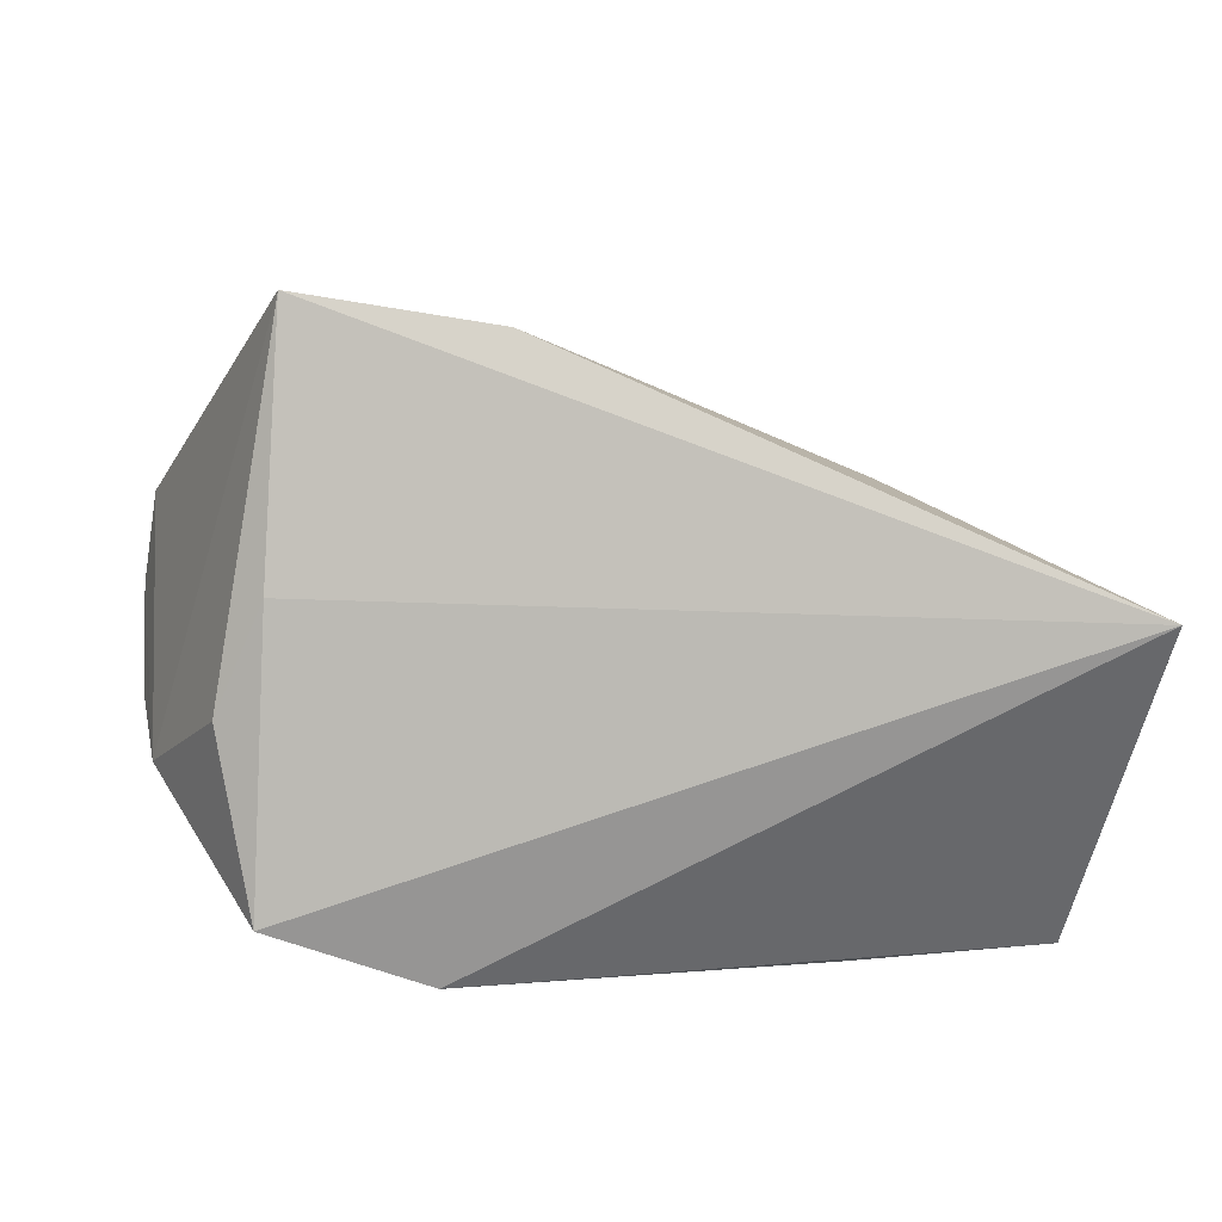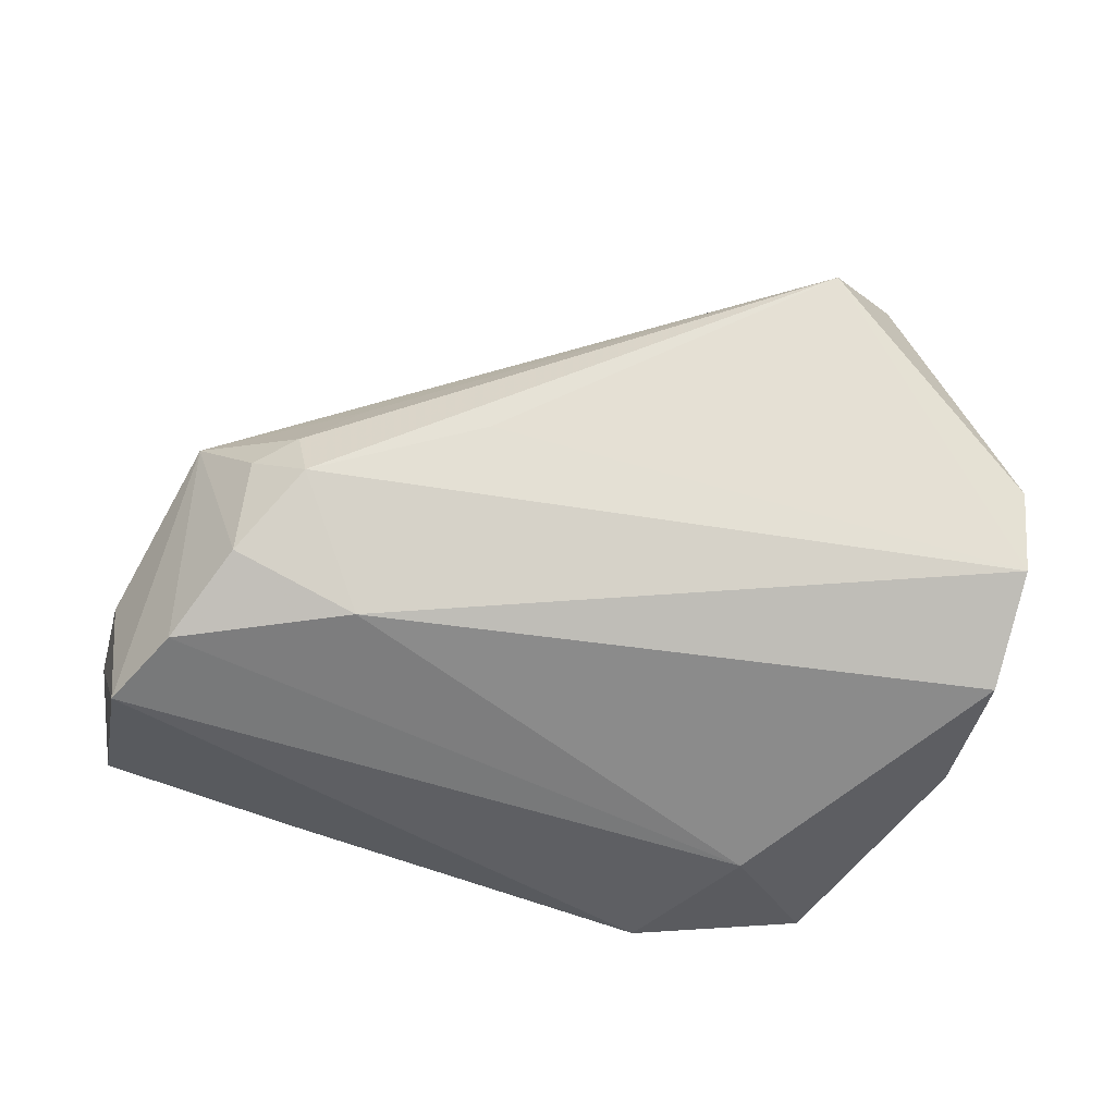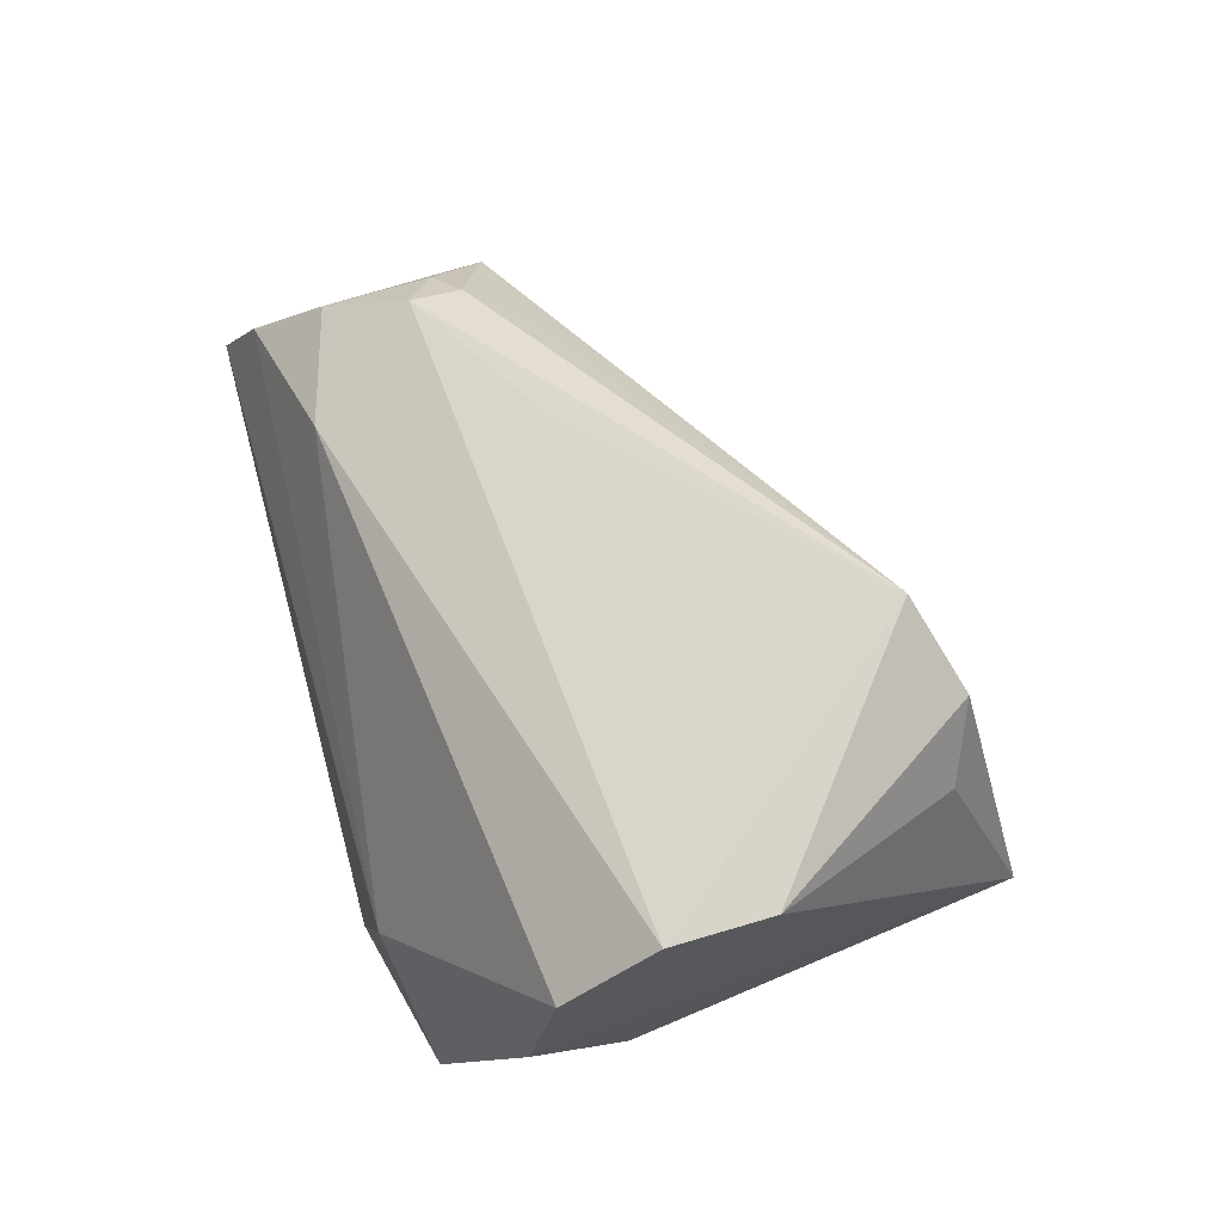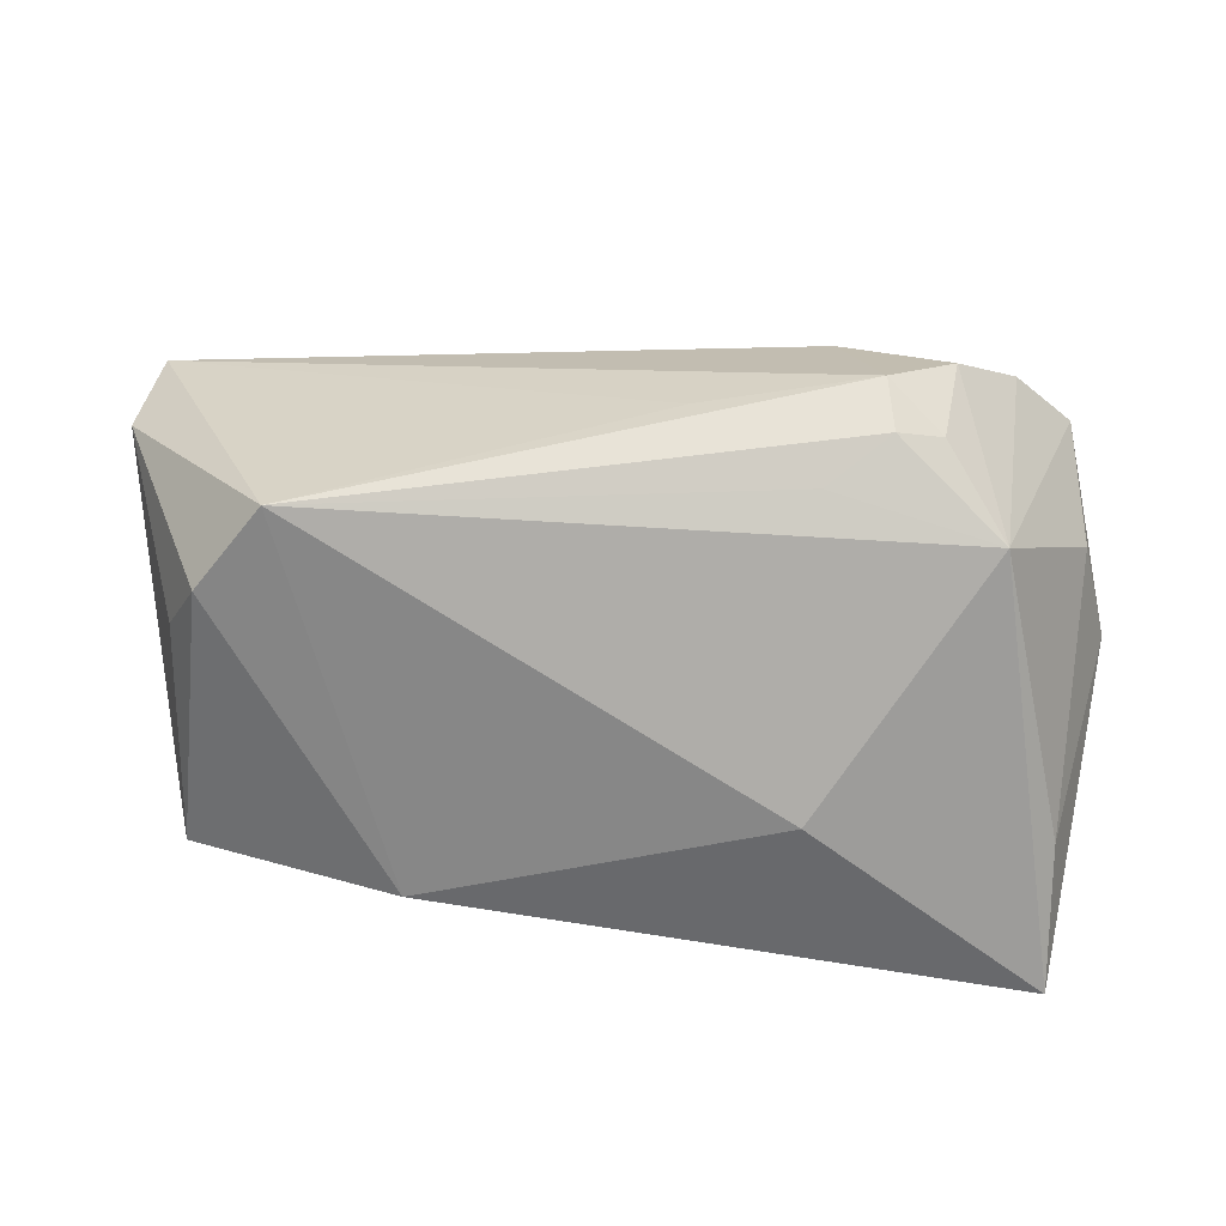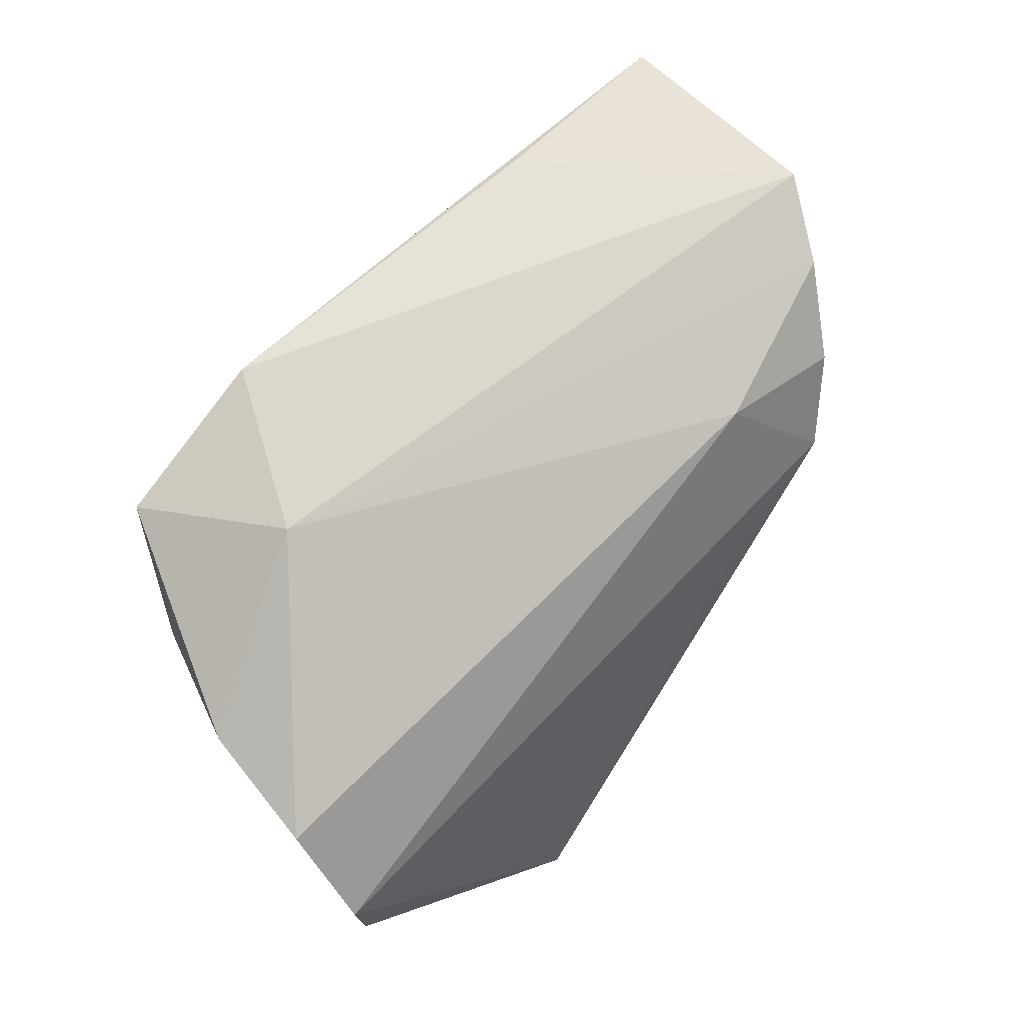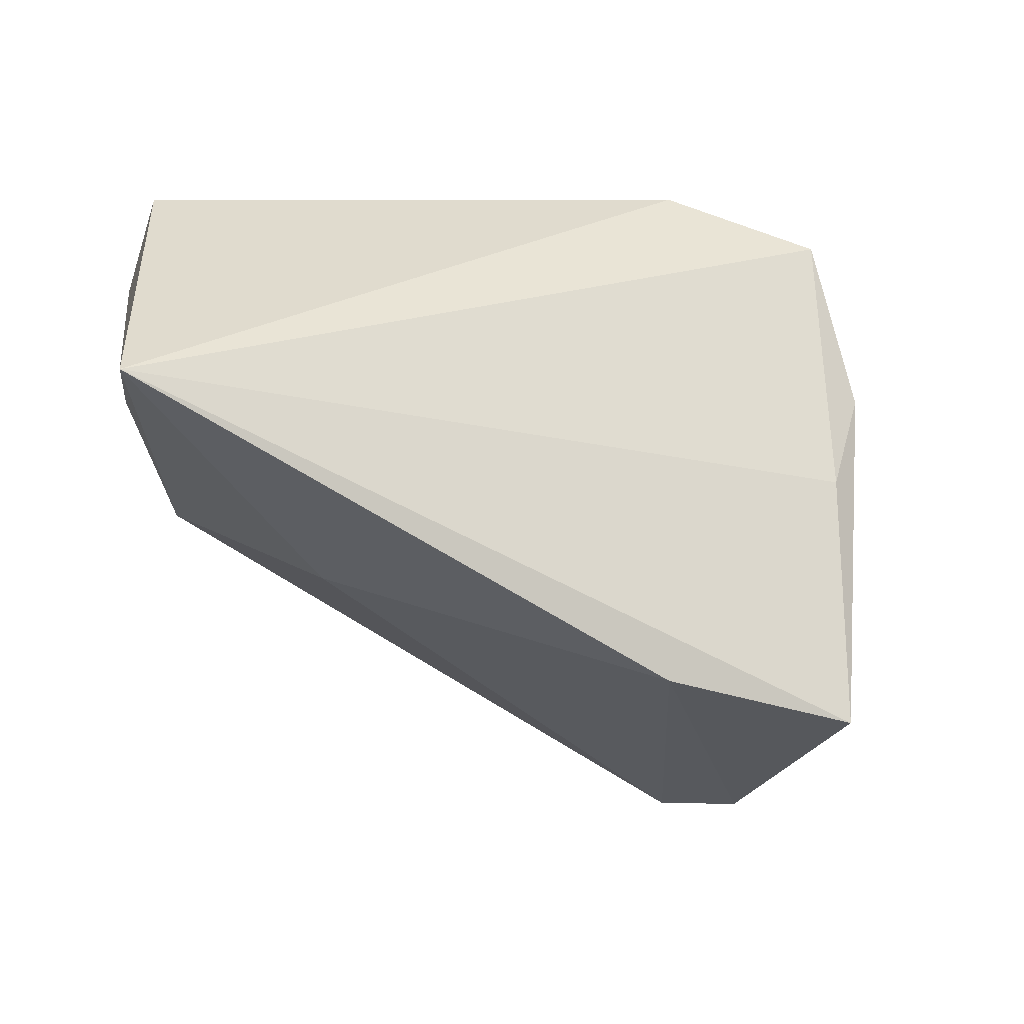
<metadata>
{"format":"obj","ext":"obj","renderer":"f3d","projection":"perspective","resolution":1024,"background":"white","views":[{"elev":-69.5,"azim":-9.2,"up":"+Z"},{"elev":47.8,"azim":-173.9,"up":"+Z"},{"elev":49.4,"azim":-106.9,"up":"+Z"},{"elev":48.3,"azim":12.9,"up":"+Z"},{"elev":73.4,"azim":-53.6,"up":"+Y"},{"elev":-41.5,"azim":163.1,"up":"+Y"}]}
</metadata>
<code>
v 0.03413 0.007356 0.02769
v -0.02566 0.03051 -0.01086
v 0.03377 0.0202 0.02694
v 0.02889 0.00486 0.02967
v 0.01943 0.02461 0.02273
v -0.05552 -0.003925 0.02077
v 0.02243 -0.00288 0.02728
v -0.03879 -0.0296 0.02477
v -0.01316 0.03051 -0.02758
v 0.05155 0.01419 0.007547
v 0.05455 0.0202 -0.01599
v -0.01595 -0.03846 -0.01022
v -0.05302 0.0177 0.01031
v 0.03079 0.02458 -0.01921
v 0.05529 0.01306 -0.00575
v 0.04282 -0.0007201 0.0207
v 0.05545 -0.02321 -0.02811
v 0.0404 0.0276 0.01959
v 0.006878 0.002312 0.03154
v -0.04337 -0.02718 0.01597
v 0.05353 -0.01329 -0.01257
v -0.03186 -0.02476 0.03425
v -0.05558 0.007797 0.02017
v -0.03759 -0.007602 -0.0187
v -0.04924 0.01982 -0.004115
v 0.0268 0.01141 0.03157
v 0.02594 -0.02575 -0.001835
v 0.04745 0.03051 0.01135
v -0.03358 0.0265 -0.02811
v -0.04128 0.006529 -0.02027
v -0.04089 -0.03791 -0.007905
f 12 31 17
f 11 17 9
f 9 17 29
f 15 17 11
f 29 17 24
f 24 17 31
f 28 15 11
f 18 16 28
f 25 31 6
f 2 9 29
f 29 25 2
f 2 25 13
f 2 28 9
f 18 28 2
f 18 2 5
f 5 2 13
f 8 31 12
f 12 22 8
f 8 22 6
f 19 22 26
f 17 16 27
f 27 16 22
f 12 17 27
f 27 22 12
f 17 15 21
f 21 16 17
f 11 9 14
f 14 28 11
f 9 28 14
f 15 28 10
f 10 28 16
f 10 21 15
f 16 21 10
f 30 24 31
f 31 25 30
f 29 24 30
f 30 25 29
f 6 31 20
f 20 8 6
f 31 8 20
f 3 16 18
f 18 5 3
f 5 26 3
f 4 26 22
f 23 5 13
f 23 26 5
f 19 26 23
f 23 25 6
f 13 25 23
f 6 22 23
f 23 22 19
f 16 3 1
f 1 3 26
f 1 4 16
f 26 4 1
f 22 16 7
f 7 4 22
f 16 4 7

</code>
